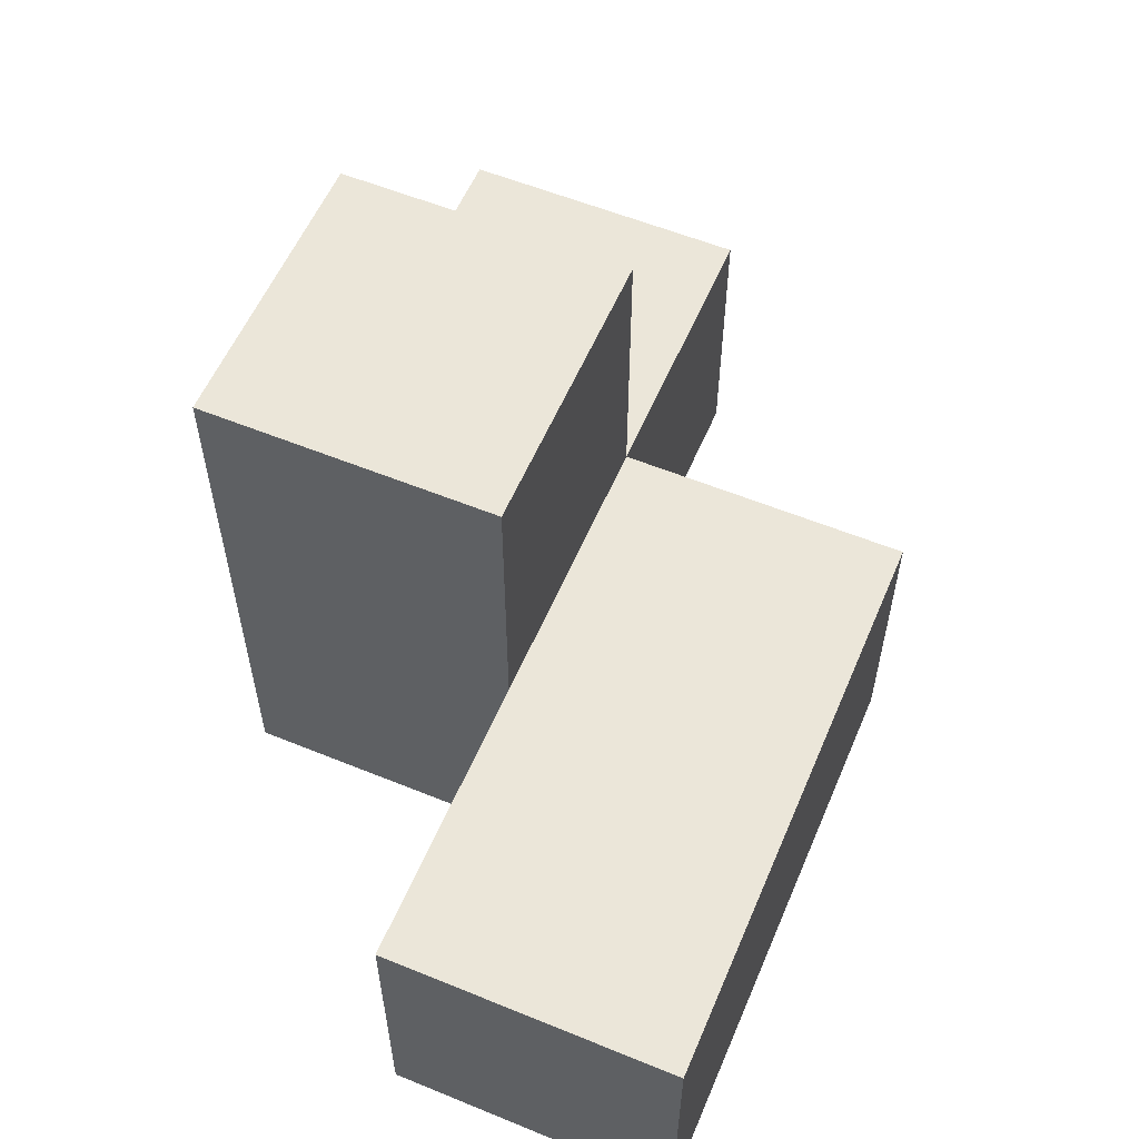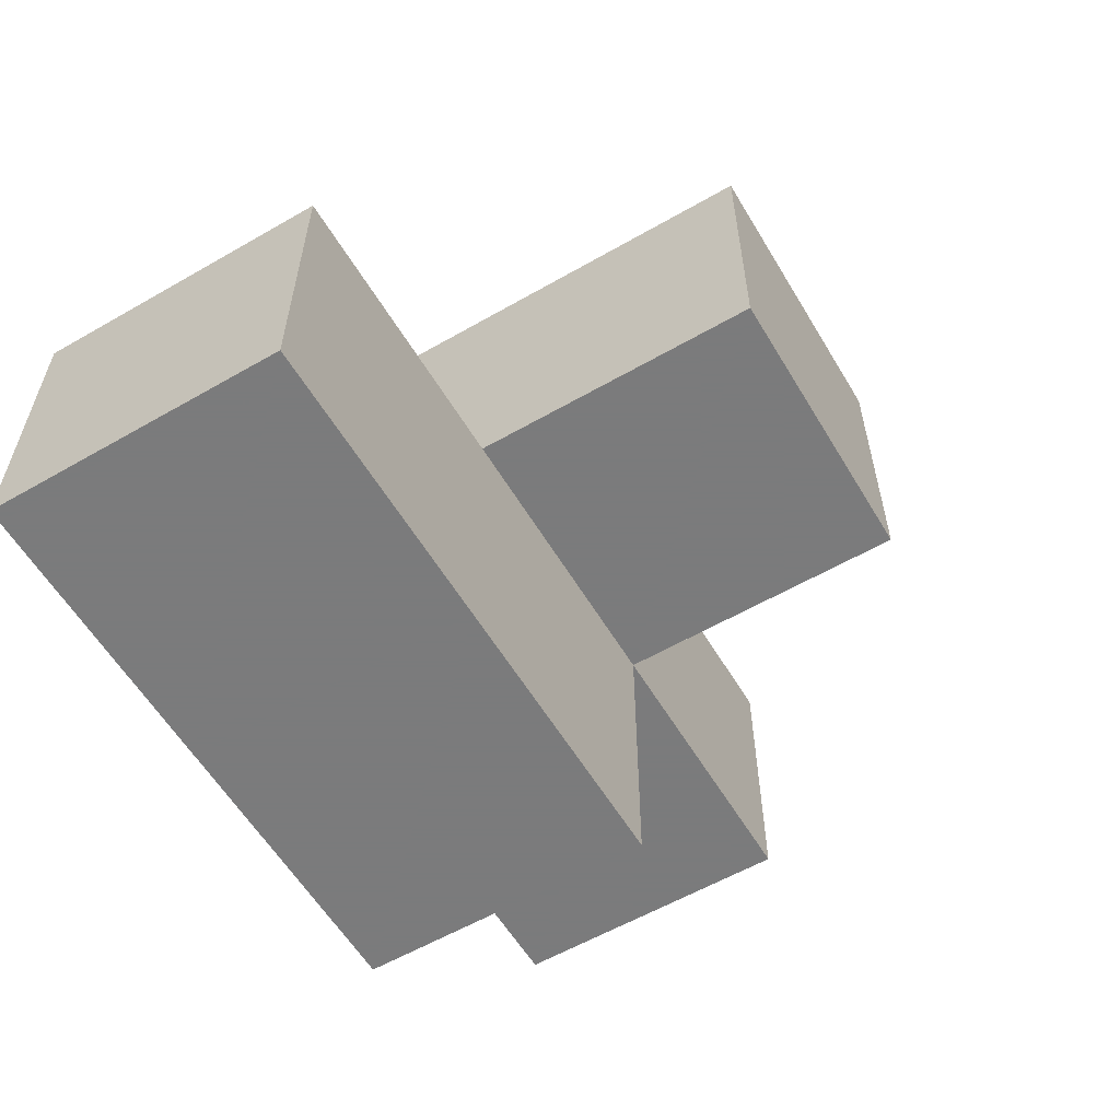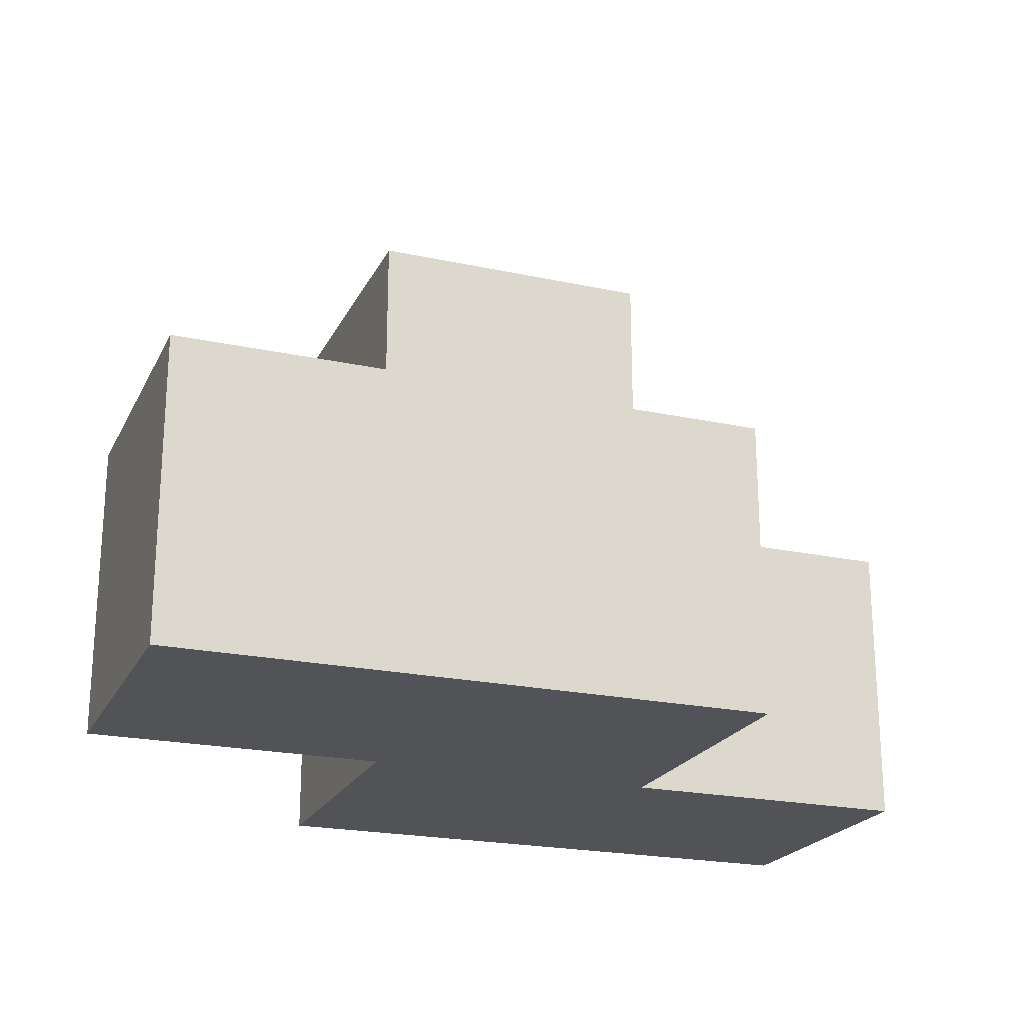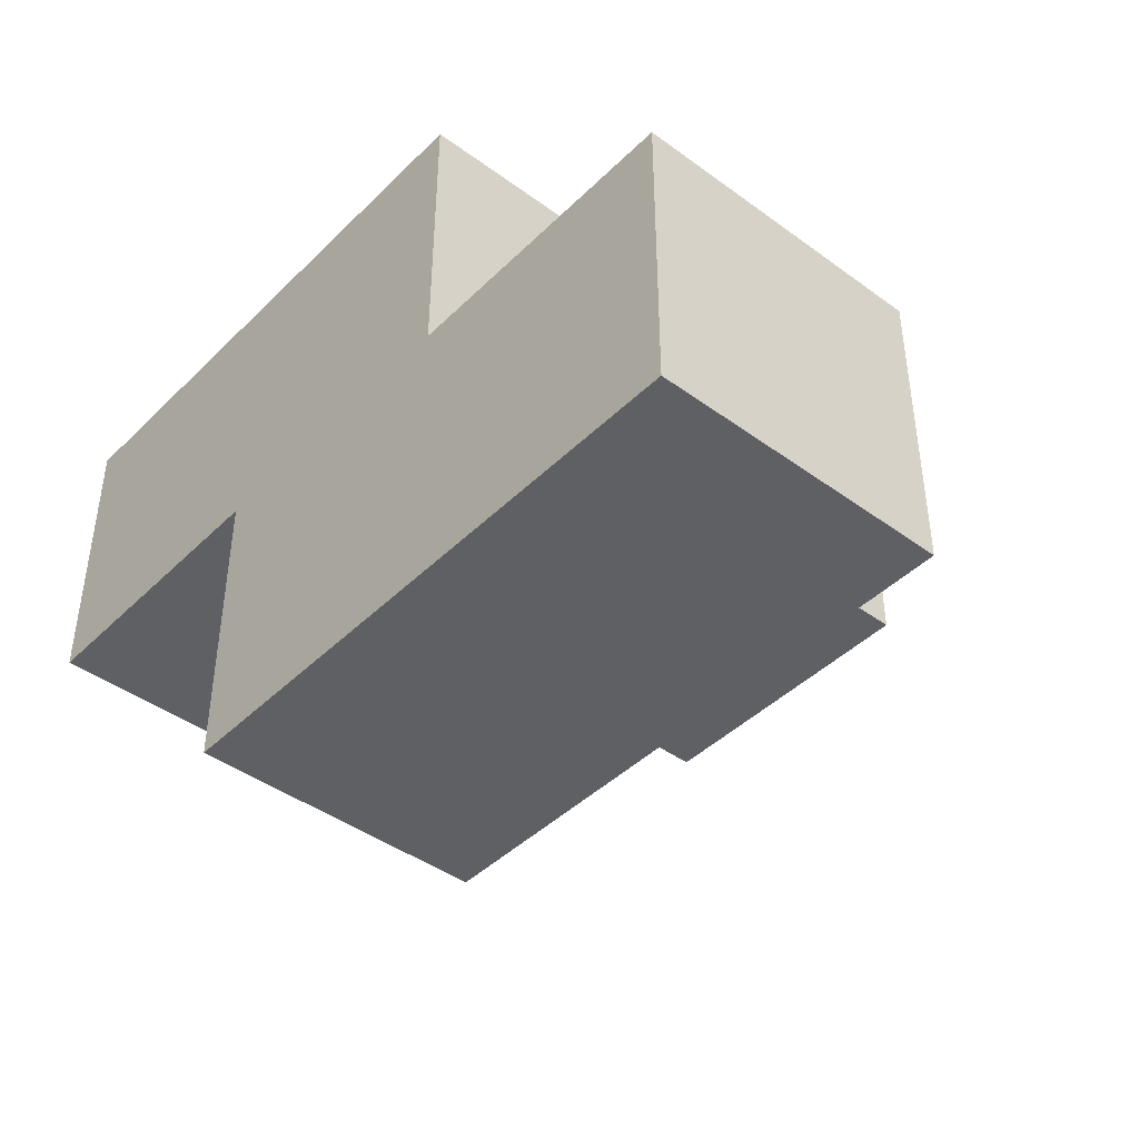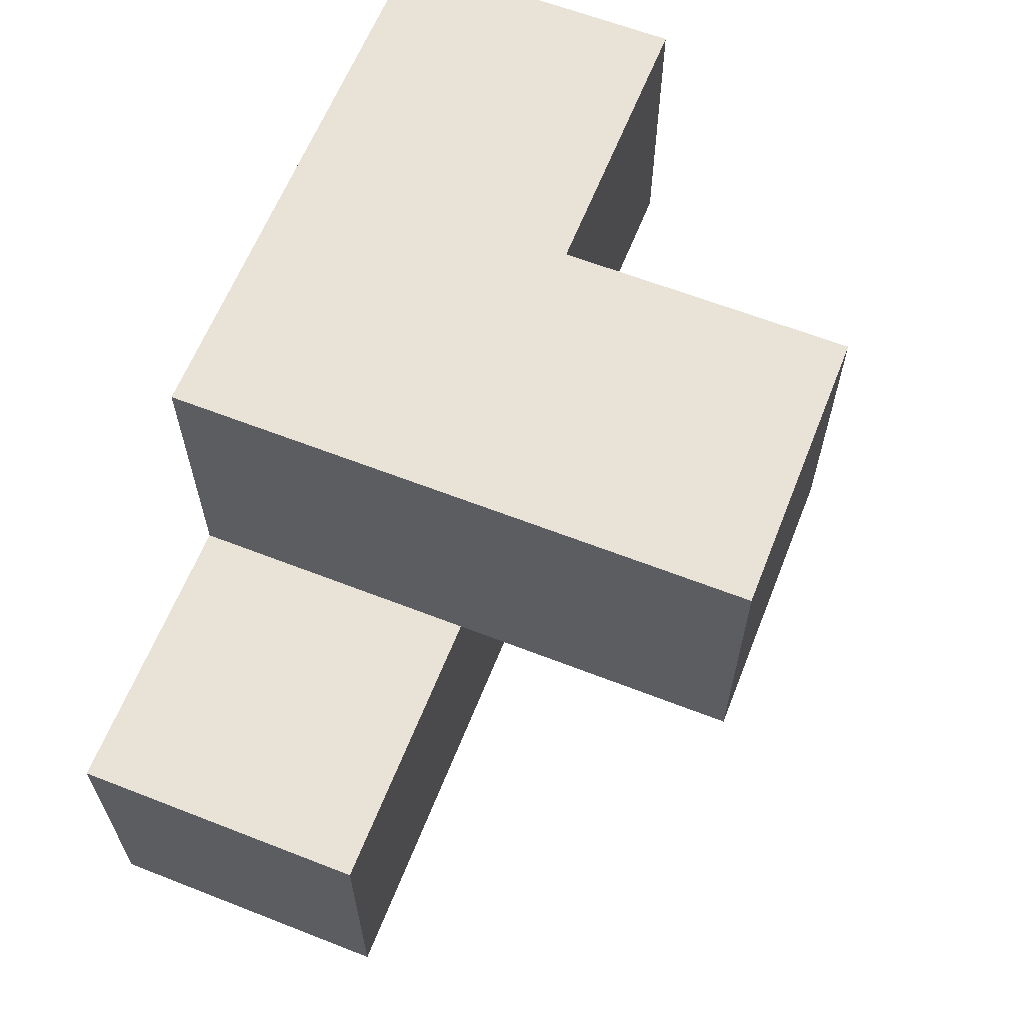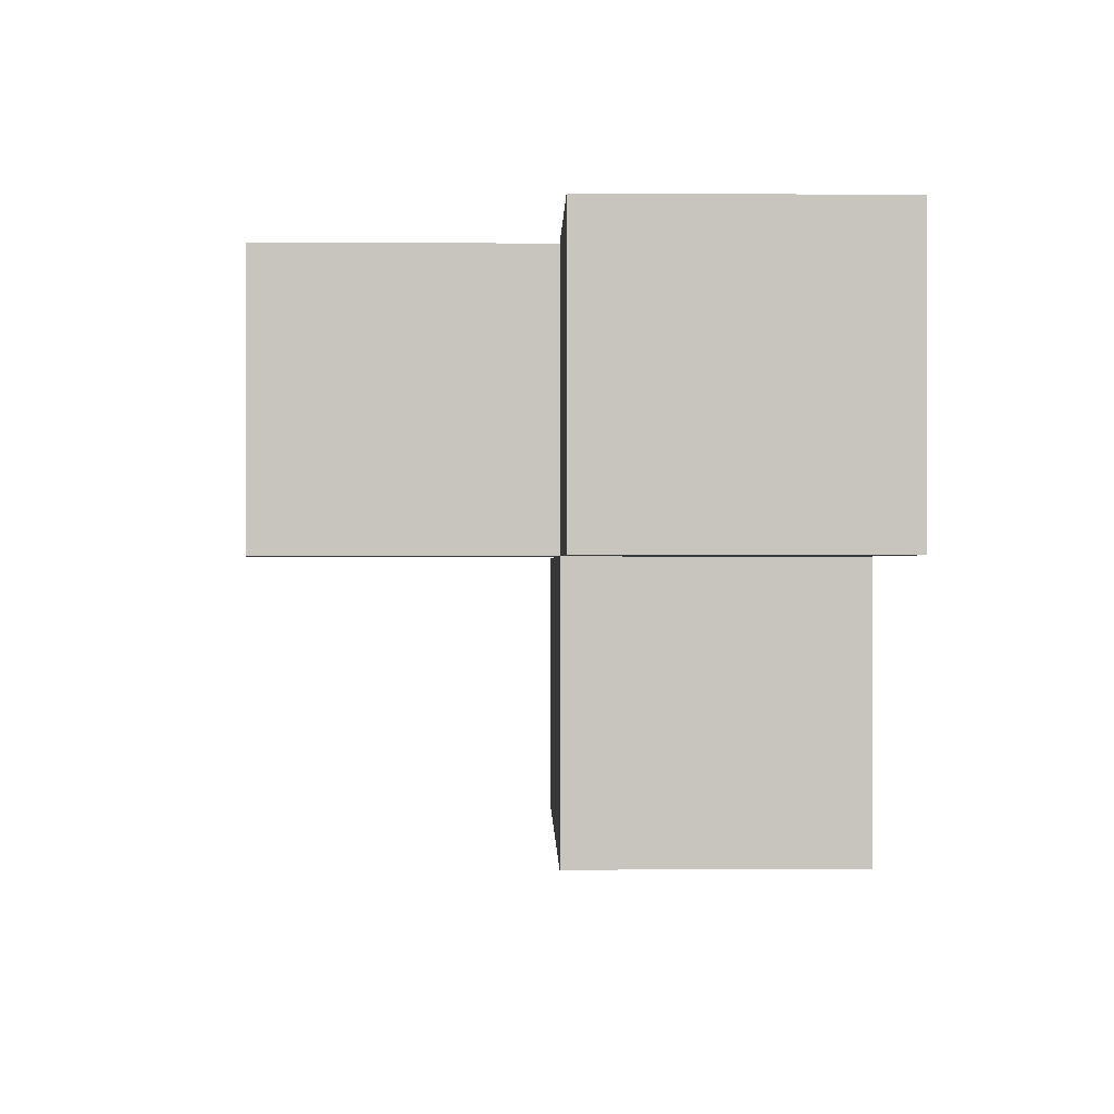
<metadata>
{"format":"obj","ext":"obj","renderer":"f3d","projection":"perspective","resolution":1024,"background":"white","views":[{"elev":57.4,"azim":113.0,"up":"+Y"},{"elev":-58.4,"azim":120.7,"up":"+Z"},{"elev":-21.8,"azim":159.3,"up":"+Y"},{"elev":-42.9,"azim":49.0,"up":"+Z"},{"elev":62.5,"azim":111.6,"up":"+Z"},{"elev":-0.2,"azim":-91.0,"up":"+Z"}]}
</metadata>
<code>
v 1.995 1.998 2.001
v 0.015 1.008 2.991
v 1.995 1.008 2.991
v 2.985 1.998 1.011
v 1.005 1.998 2.001
v 1.005 2.987 2.991
v 2.985 1.008 2.001
v 1.995 2.987 2.991
v 1.005 1.008 2.991
v 1.995 1.008 2.001
v 1.995 1.998 1.011
v 0.015 1.008 2.001
v 2.985 1.008 1.011
v 1.005 1.998 1.011
v 1.005 2.987 2.001
v 1.995 2.987 2.001
v 0.015 1.998 2.991
v 1.005 1.008 2.001
v 1.995 1.998 2.991
v 1.995 1.008 1.011
v 2.985 1.998 2.001
v 1.005 1.998 2.991
v 0.015 1.998 2.001
v 1.005 1.008 1.011
f 9 3 22
f 19 22 3
f 18 10 9
f 3 9 10
f 10 1 3
f 19 3 1
f 18 12 5
f 23 5 12
f 2 9 17
f 22 17 9
f 12 18 2
f 9 2 18
f 5 23 22
f 17 22 23
f 23 12 17
f 2 17 12
f 20 24 11
f 14 11 24
f 24 20 18
f 10 18 20
f 11 14 1
f 5 1 14
f 14 24 5
f 18 5 24
f 1 5 16
f 15 16 5
f 22 19 6
f 8 6 19
f 16 15 8
f 6 8 15
f 15 5 6
f 22 6 5
f 1 16 19
f 8 19 16
f 13 20 4
f 11 4 20
f 10 7 1
f 21 1 7
f 20 13 10
f 7 10 13
f 4 11 21
f 1 21 11
f 13 4 7
f 21 7 4

</code>
